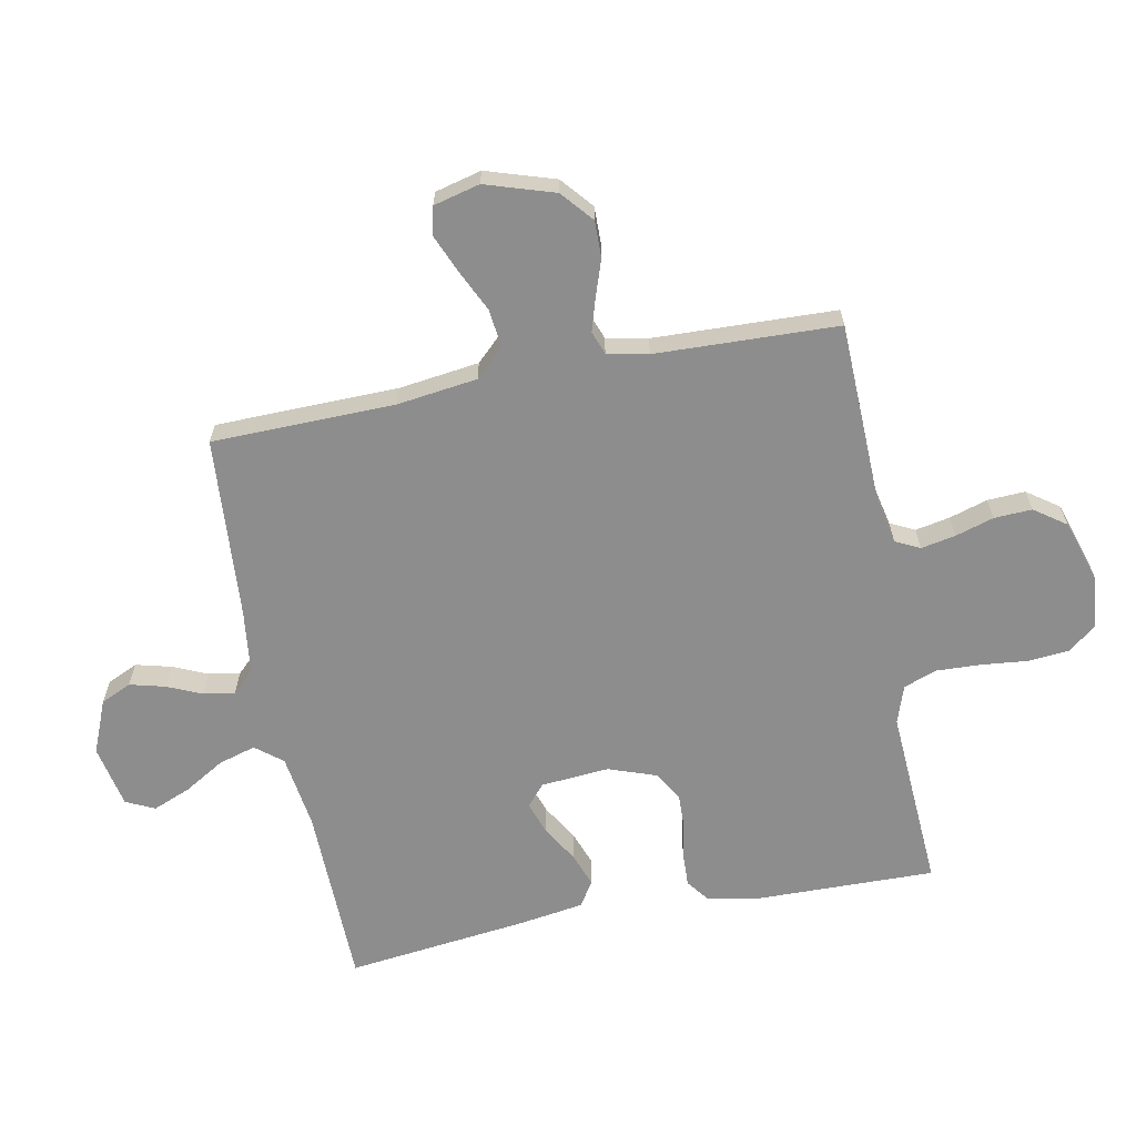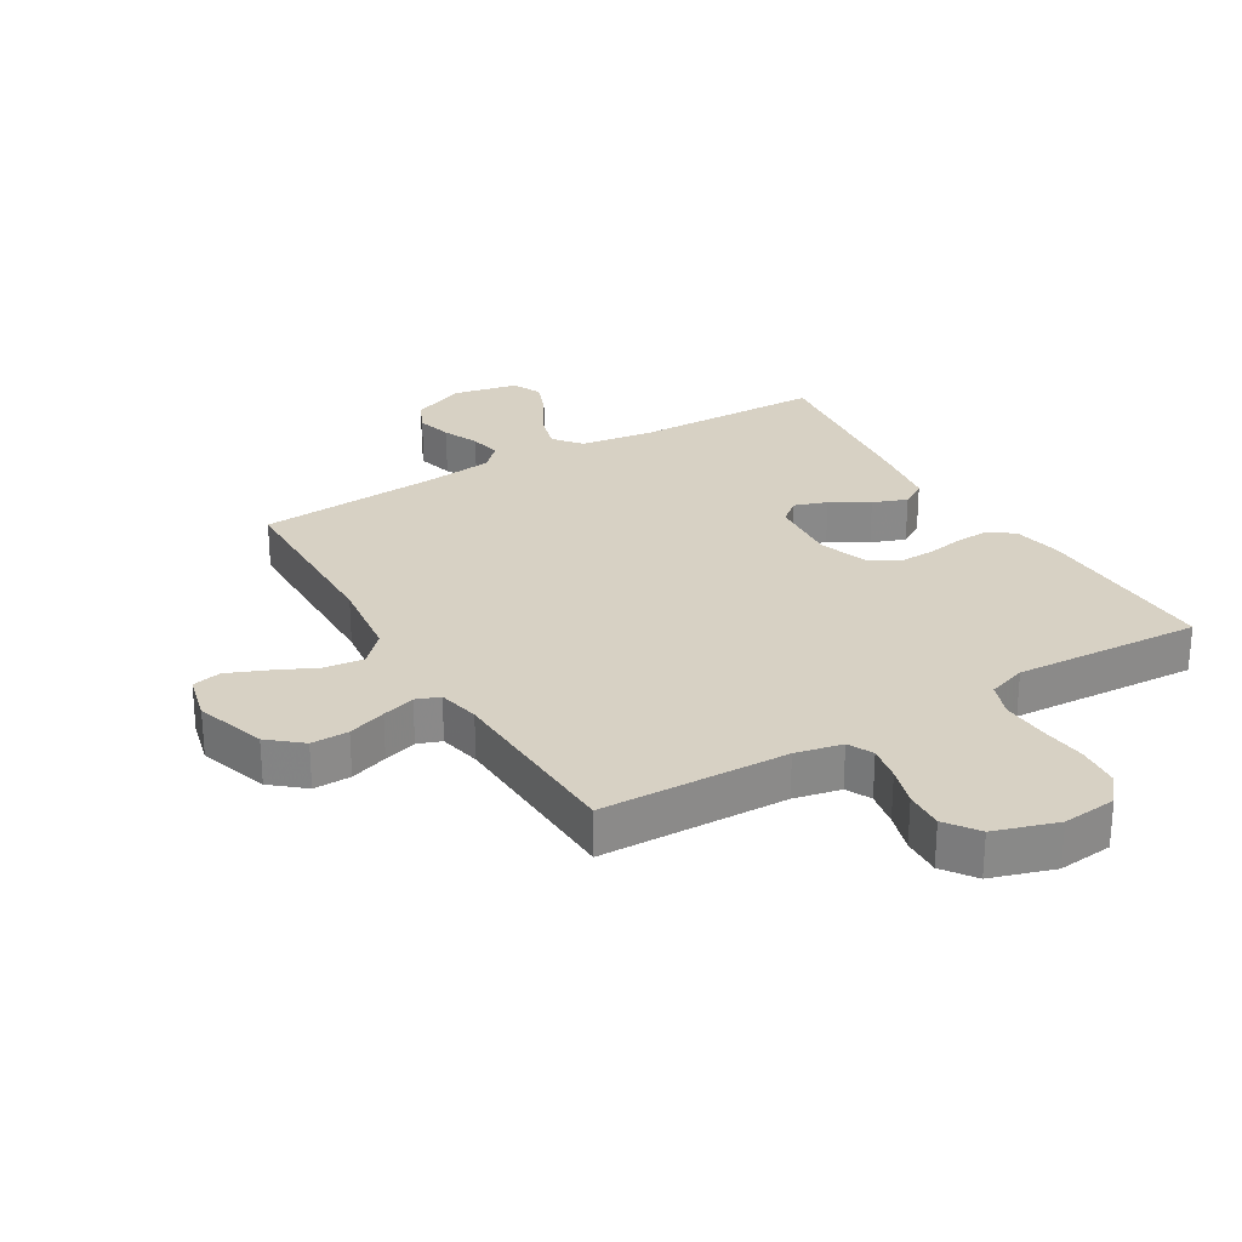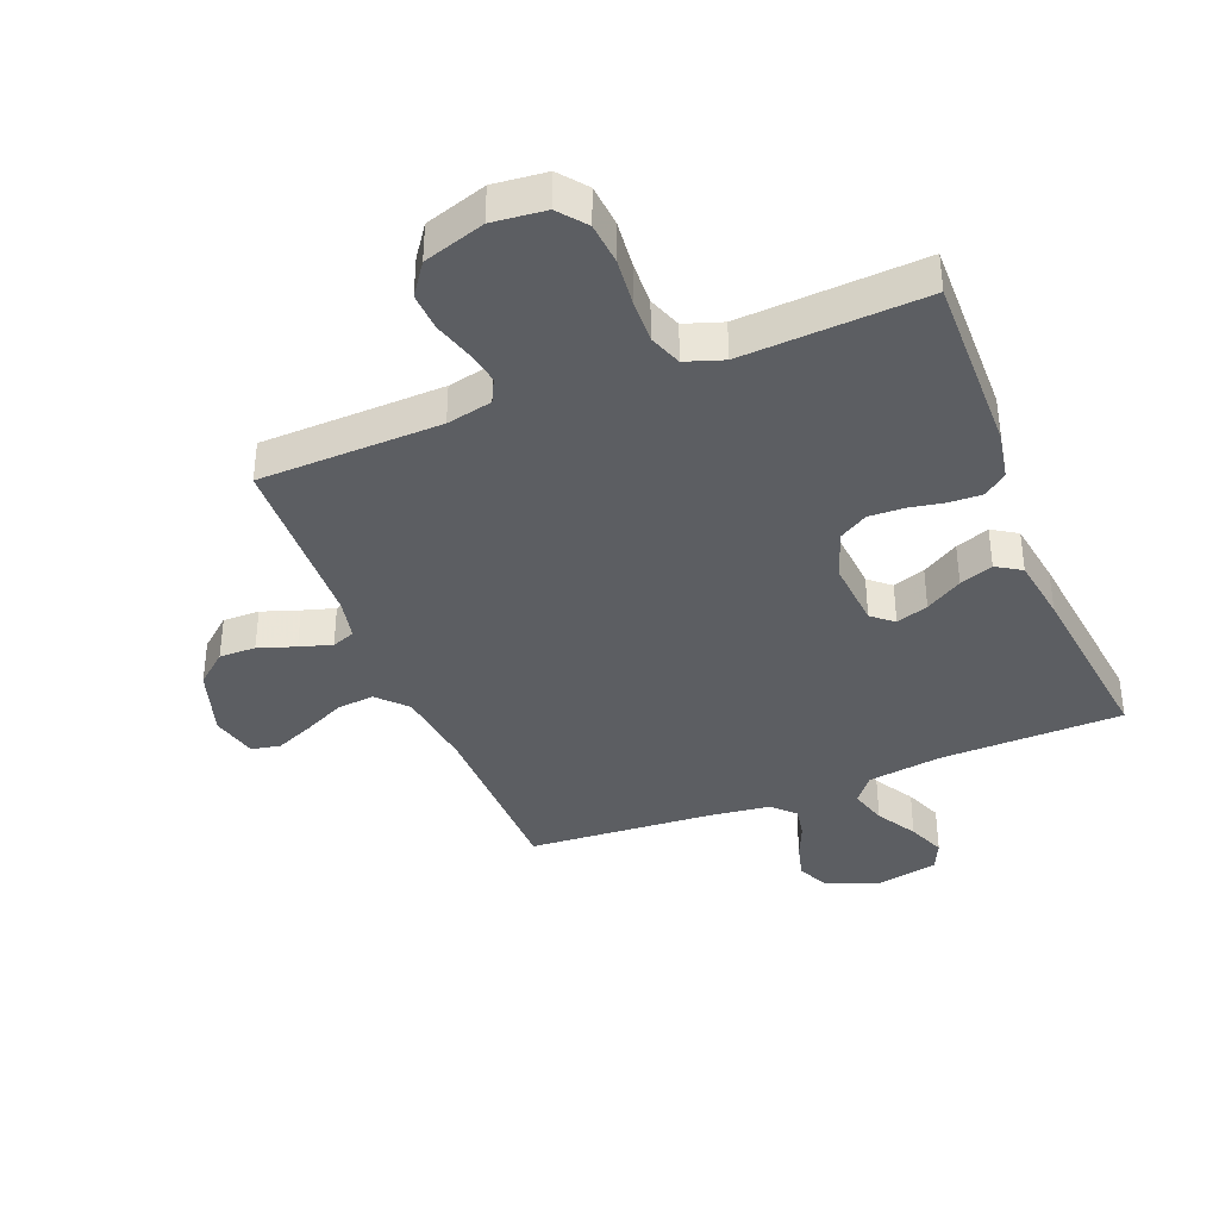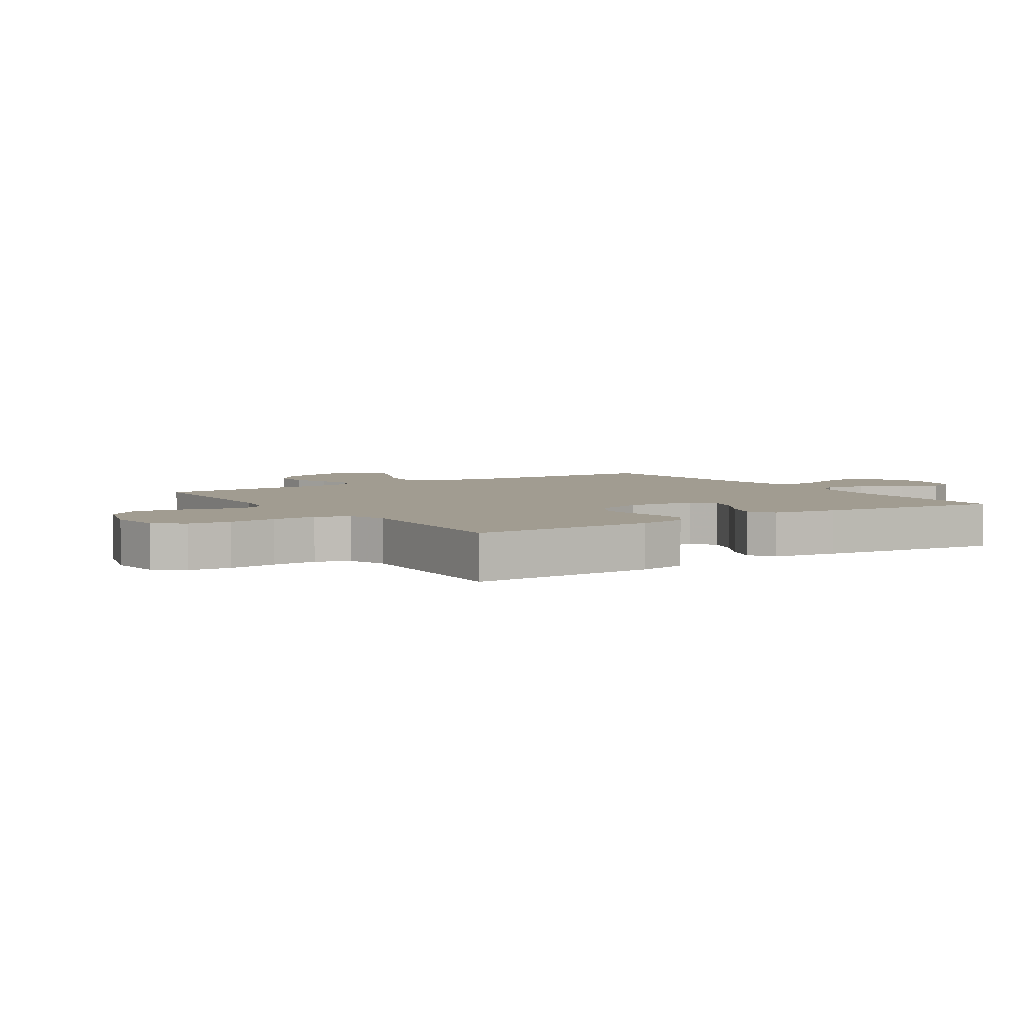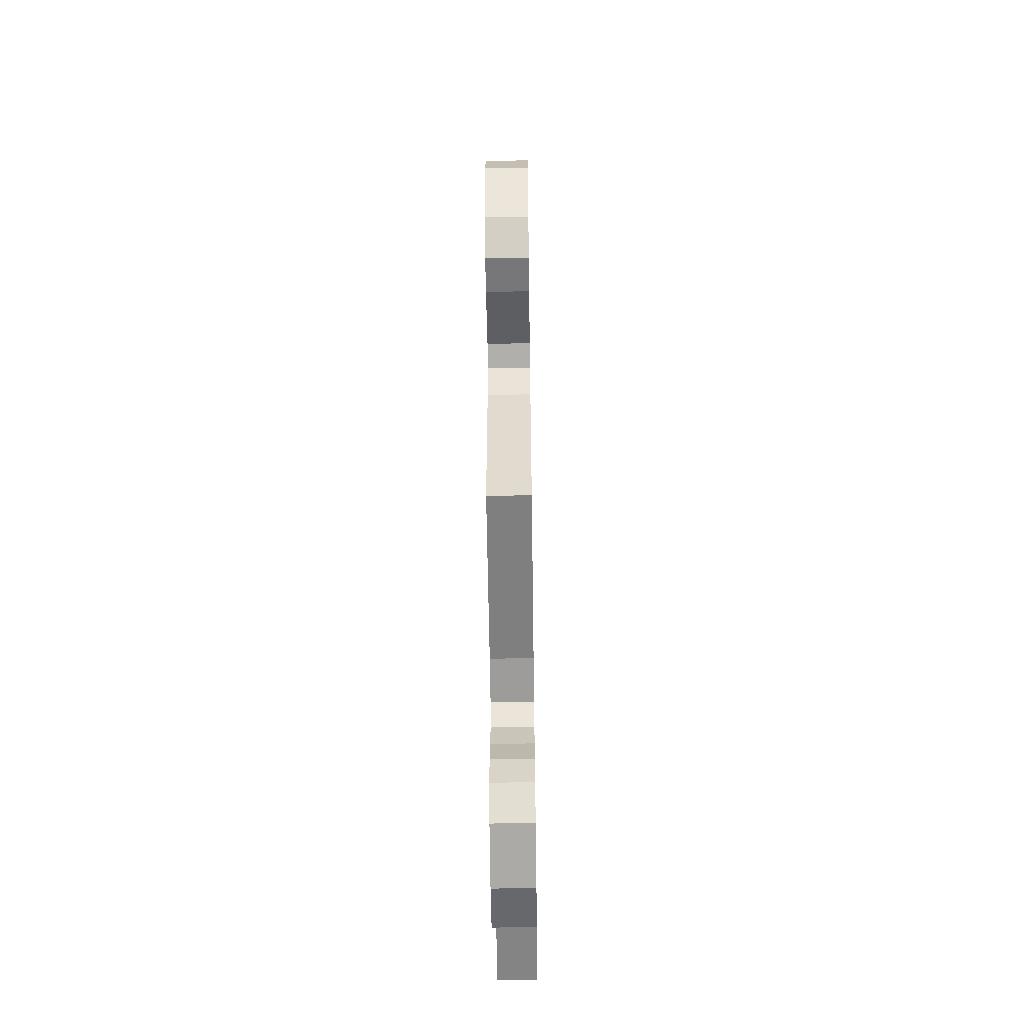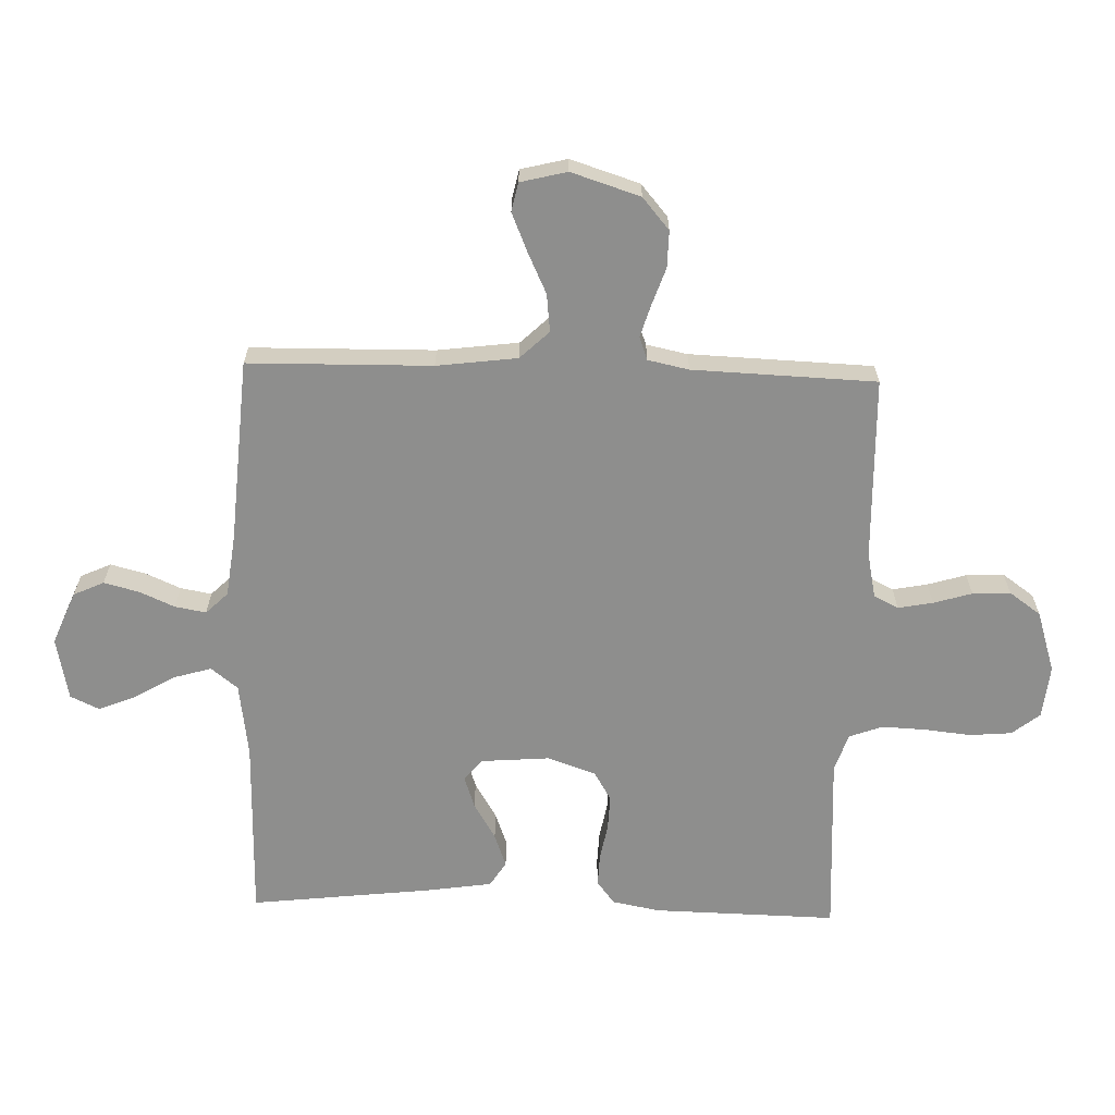
<metadata>
{"format":"obj","ext":"obj","renderer":"f3d","projection":"perspective","resolution":1024,"background":"white","views":[{"elev":-64.6,"azim":101.1,"up":"+Y"},{"elev":27.1,"azim":149.2,"up":"+Y"},{"elev":-38.2,"azim":-158.2,"up":"+Y"},{"elev":4.5,"azim":-123.6,"up":"+Y"},{"elev":-58.2,"azim":90.8,"up":"+Z"},{"elev":-64.9,"azim":88.2,"up":"+Y"}]}
</metadata>
<code>
v 0.5 0.07 -0.5
v 0.2 0.07 -0.508
v 0.125 0.07 -0.524
v 0.105 0.07 -0.564
v 0.116 0.07 -0.621
v 0.135 0.07 -0.684
v 0.138 0.07 -0.746
v 0.101 0.07 -0.798
v 0 0.07 -0.83
v -0.087 0.07 -0.821
v -0.123 0.07 -0.776
v -0.129 0.07 -0.707
v -0.121 0.07 -0.63
v -0.118 0.07 -0.558
v -0.138 0.07 -0.504
v -0.2 0.07 -0.483
v -0.5 0.07 -0.5
v -0.494 0.07 -0.2
v -0.479 0.07 -0.121
v -0.441 0.07 -0.092
v -0.388 0.07 -0.094
v -0.328 0.07 -0.105
v -0.271 0.07 -0.107
v -0.224 0.07 -0.079
v -0.196 0.07 0
v -0.205 0.07 0.112
v -0.24 0.07 0.142
v -0.293 0.07 0.124
v -0.353 0.07 0.088
v -0.408 0.07 0.068
v -0.449 0.07 0.094
v -0.465 0.07 0.2
v -0.5 0.07 0.5
v -0.2 0.07 0.505
v -0.078 0.07 0.522
v -0.043 0.07 0.566
v -0.061 0.07 0.627
v -0.1 0.07 0.693
v -0.125 0.07 0.755
v -0.103 0.07 0.802
v 0 0.07 0.823
v 0.087 0.07 0.787
v 0.11 0.07 0.737
v 0.095 0.07 0.679
v 0.07 0.07 0.622
v 0.061 0.07 0.571
v 0.096 0.07 0.535
v 0.2 0.07 0.522
v 0.5 0.07 0.5
v 0.505 0.07 0.2
v 0.522 0.07 0.068
v 0.567 0.07 0.021
v 0.629 0.07 0.028
v 0.697 0.07 0.06
v 0.759 0.07 0.086
v 0.806 0.07 0.076
v 0.825 0.07 0
v 0.789 0.07 -0.113
v 0.737 0.07 -0.157
v 0.677 0.07 -0.156
v 0.616 0.07 -0.135
v 0.563 0.07 -0.119
v 0.525 0.07 -0.133
v 0.511 0.07 -0.2
v 0.5 0 -0.5
v 0.2 0 -0.508
v 0.125 0 -0.524
v 0.105 0 -0.564
v 0.116 0 -0.621
v 0.135 0 -0.684
v 0.138 0 -0.746
v 0.101 0 -0.798
v 0 0 -0.83
v -0.087 0 -0.821
v -0.123 0 -0.776
v -0.129 0 -0.707
v -0.121 0 -0.63
v -0.118 0 -0.558
v -0.138 0 -0.504
v -0.2 0 -0.483
v -0.5 0 -0.5
v -0.494 0 -0.2
v -0.479 0 -0.121
v -0.441 0 -0.092
v -0.388 0 -0.094
v -0.328 0 -0.105
v -0.271 0 -0.107
v -0.224 0 -0.079
v -0.196 0 0
v -0.205 0 0.112
v -0.24 0 0.142
v -0.293 0 0.124
v -0.353 0 0.088
v -0.408 0 0.068
v -0.449 0 0.094
v -0.465 0 0.2
v -0.5 0 0.5
v -0.2 0 0.505
v -0.078 0 0.522
v -0.043 0 0.566
v -0.061 0 0.627
v -0.1 0 0.693
v -0.125 0 0.755
v -0.103 0 0.802
v 0 0 0.823
v 0.087 0 0.787
v 0.11 0 0.737
v 0.095 0 0.679
v 0.07 0 0.622
v 0.061 0 0.571
v 0.096 0 0.535
v 0.2 0 0.522
v 0.5 0 0.5
v 0.505 0 0.2
v 0.522 0 0.068
v 0.567 0 0.021
v 0.629 0 0.028
v 0.697 0 0.06
v 0.759 0 0.086
v 0.806 0 0.076
v 0.825 0 0
v 0.789 0 -0.113
v 0.737 0 -0.157
v 0.677 0 -0.156
v 0.616 0 -0.135
v 0.563 0 -0.119
v 0.525 0 -0.133
v 0.511 0 -0.2
f 58 59 60 61
f 58 61 62
f 57 58 62
f 56 57 62 63
f 53 54 55 56
f 48 49 50
f 47 48 50 51
f 46 47 51
f 42 43 44 45
f 42 45 46
f 41 42 46
f 40 41 46
f 37 38 39 40
f 36 37 40 46
f 35 36 46 51
f 31 32 33 34
f 28 29 30 31
f 27 28 31 34
f 26 27 34 35
f 19 20 21 22
f 19 22 23
f 16 17 18 19
f 15 16 19 23
f 14 15 23 24
f 10 11 12 13
f 10 13 14
f 9 10 14
f 5 6 7 8
f 4 5 8 9
f 64 1 2
f 63 64 2 3
f 53 56 63
f 52 53 63 3
f 25 26 35 51
f 25 51 52 3
f 4 9 14 24
f 3 4 24 25
f 125 124 123 122
f 126 125 122
f 126 122 121
f 127 126 121 120
f 120 119 118 117
f 114 113 112
f 115 114 112 111
f 115 111 110
f 109 108 107 106
f 110 109 106
f 110 106 105
f 110 105 104
f 104 103 102 101
f 110 104 101 100
f 115 110 100 99
f 98 97 96 95
f 95 94 93 92
f 98 95 92 91
f 99 98 91 90
f 86 85 84 83
f 87 86 83
f 83 82 81 80
f 87 83 80 79
f 88 87 79 78
f 77 76 75 74
f 78 77 74
f 78 74 73
f 72 71 70 69
f 73 72 69 68
f 66 65 128
f 67 66 128 127
f 127 120 117
f 67 127 117 116
f 115 99 90 89
f 67 116 115 89
f 88 78 73 68
f 89 88 68 67
f 1 65 66 2
f 2 66 67 3
f 3 67 68 4
f 4 68 69 5
f 5 69 70 6
f 6 70 71 7
f 7 71 72 8
f 8 72 73 9
f 9 73 74 10
f 10 74 75 11
f 11 75 76 12
f 12 76 77 13
f 13 77 78 14
f 14 78 79 15
f 15 79 80 16
f 16 80 81 17
f 17 81 82 18
f 18 82 83 19
f 19 83 84 20
f 20 84 85 21
f 21 85 86 22
f 22 86 87 23
f 23 87 88 24
f 24 88 89 25
f 25 89 90 26
f 26 90 91 27
f 27 91 92 28
f 28 92 93 29
f 29 93 94 30
f 30 94 95 31
f 31 95 96 32
f 32 96 97 33
f 33 97 98 34
f 34 98 99 35
f 35 99 100 36
f 36 100 101 37
f 37 101 102 38
f 38 102 103 39
f 39 103 104 40
f 40 104 105 41
f 41 105 106 42
f 42 106 107 43
f 43 107 108 44
f 44 108 109 45
f 45 109 110 46
f 46 110 111 47
f 47 111 112 48
f 48 112 113 49
f 49 113 114 50
f 50 114 115 51
f 51 115 116 52
f 52 116 117 53
f 53 117 118 54
f 54 118 119 55
f 55 119 120 56
f 56 120 121 57
f 57 121 122 58
f 58 122 123 59
f 59 123 124 60
f 60 124 125 61
f 61 125 126 62
f 62 126 127 63
f 63 127 128 64
f 64 128 65 1

</code>
